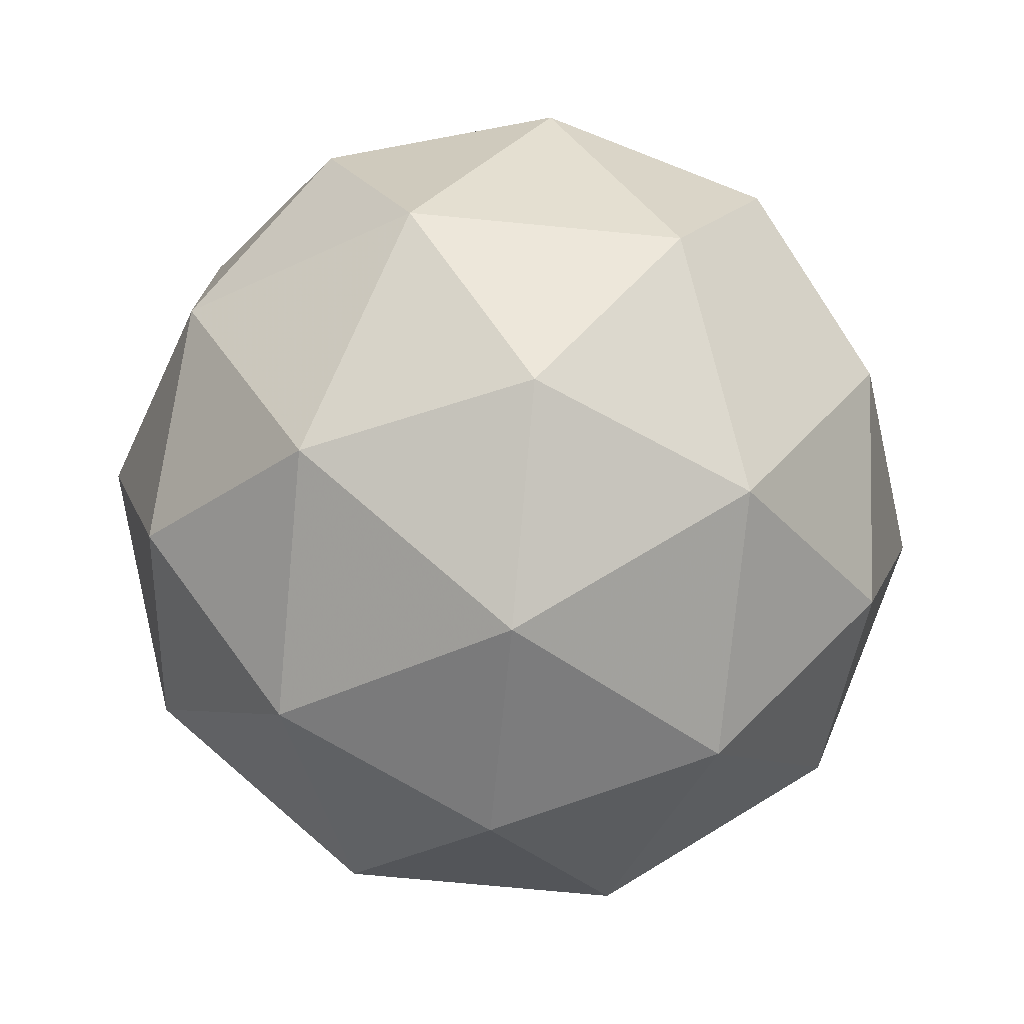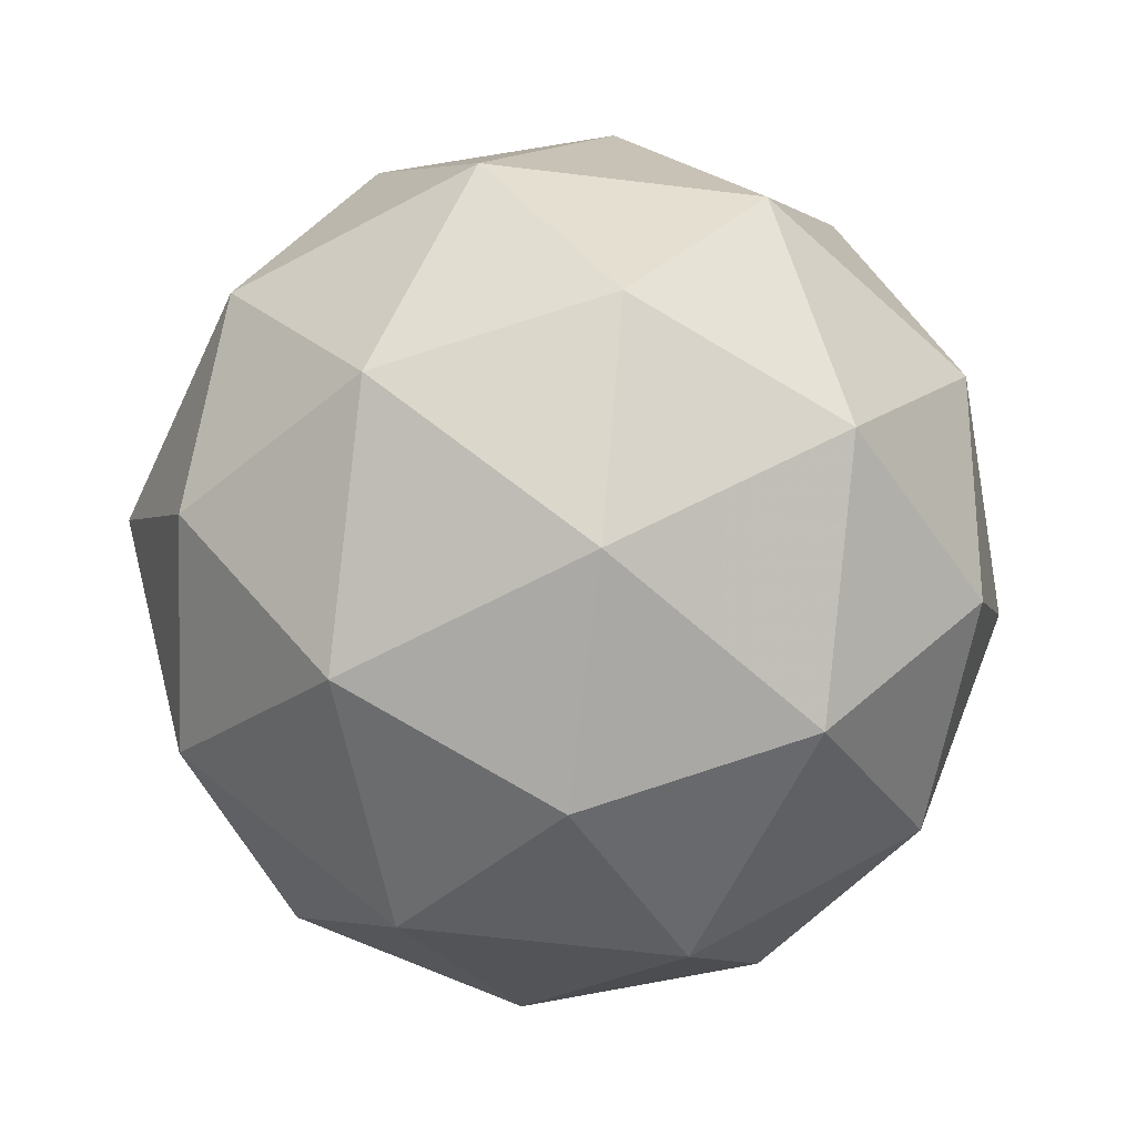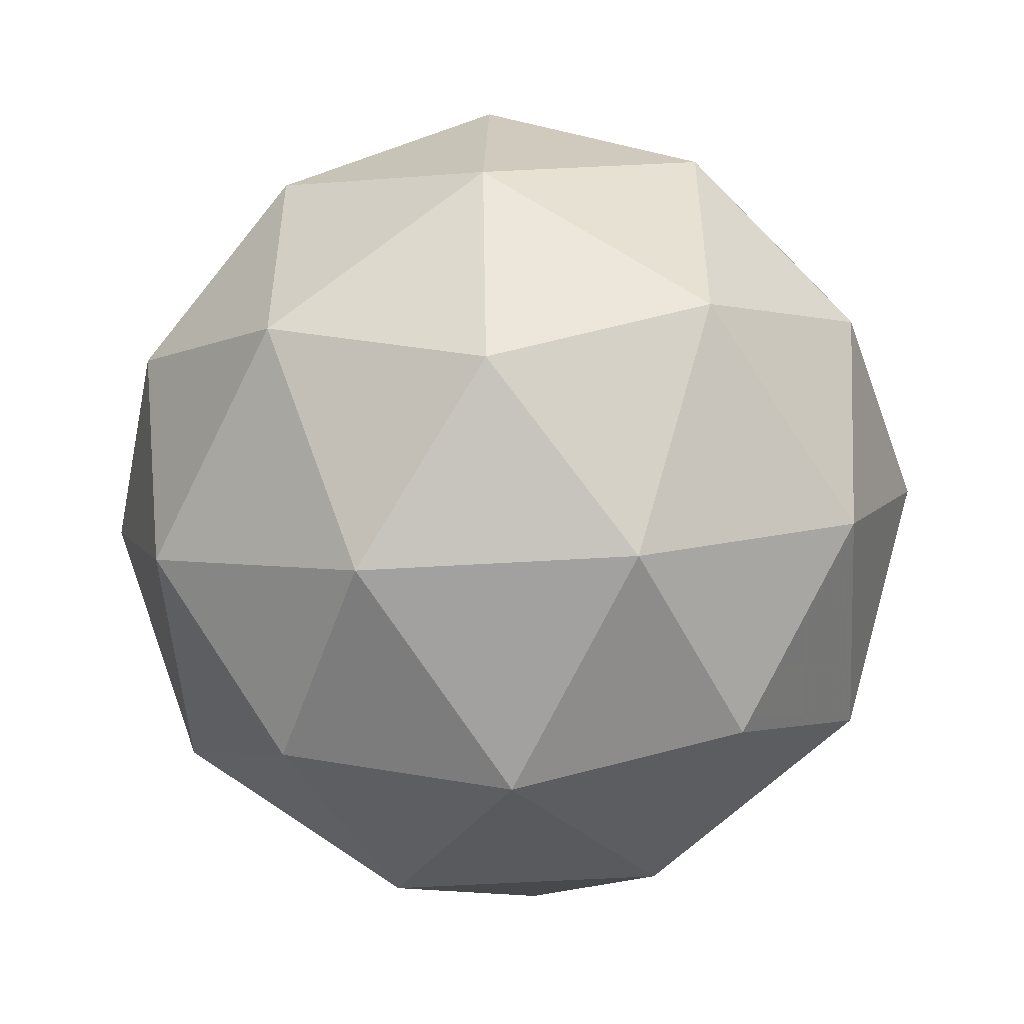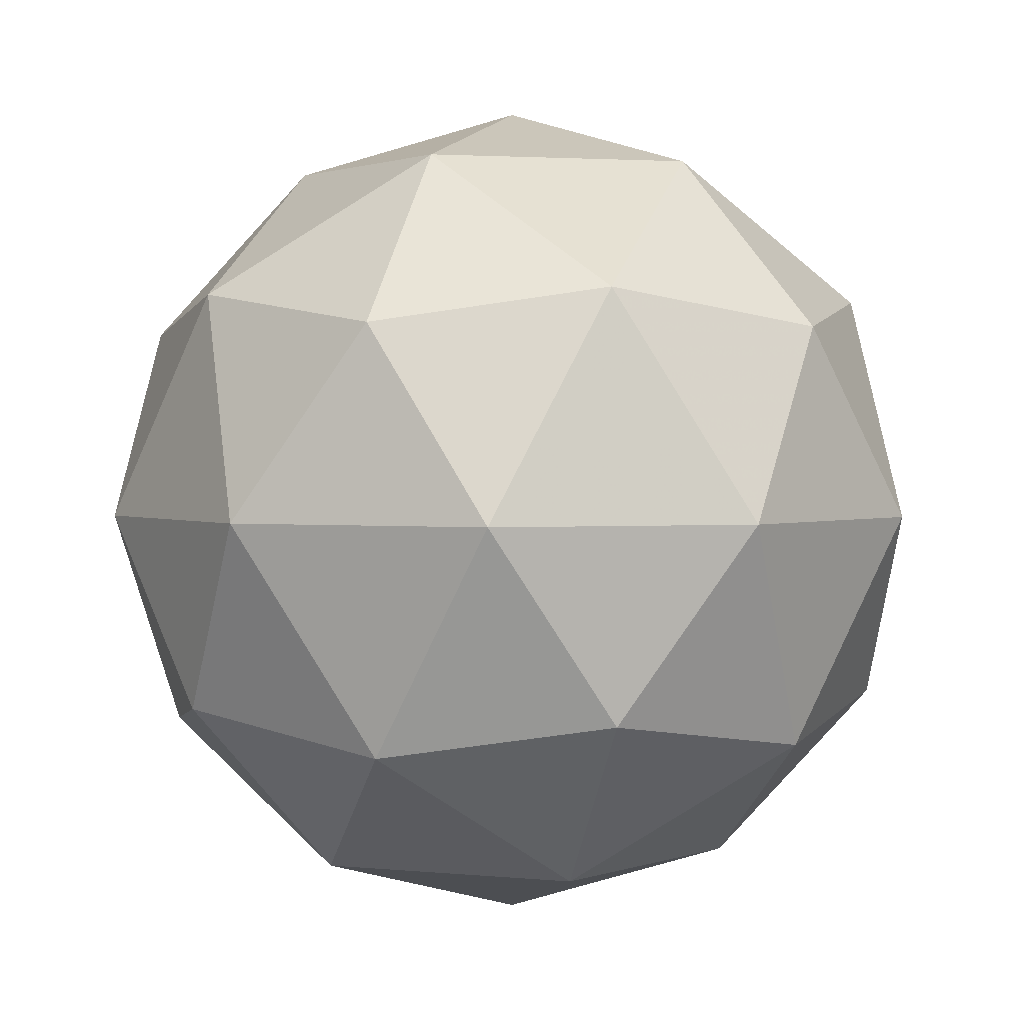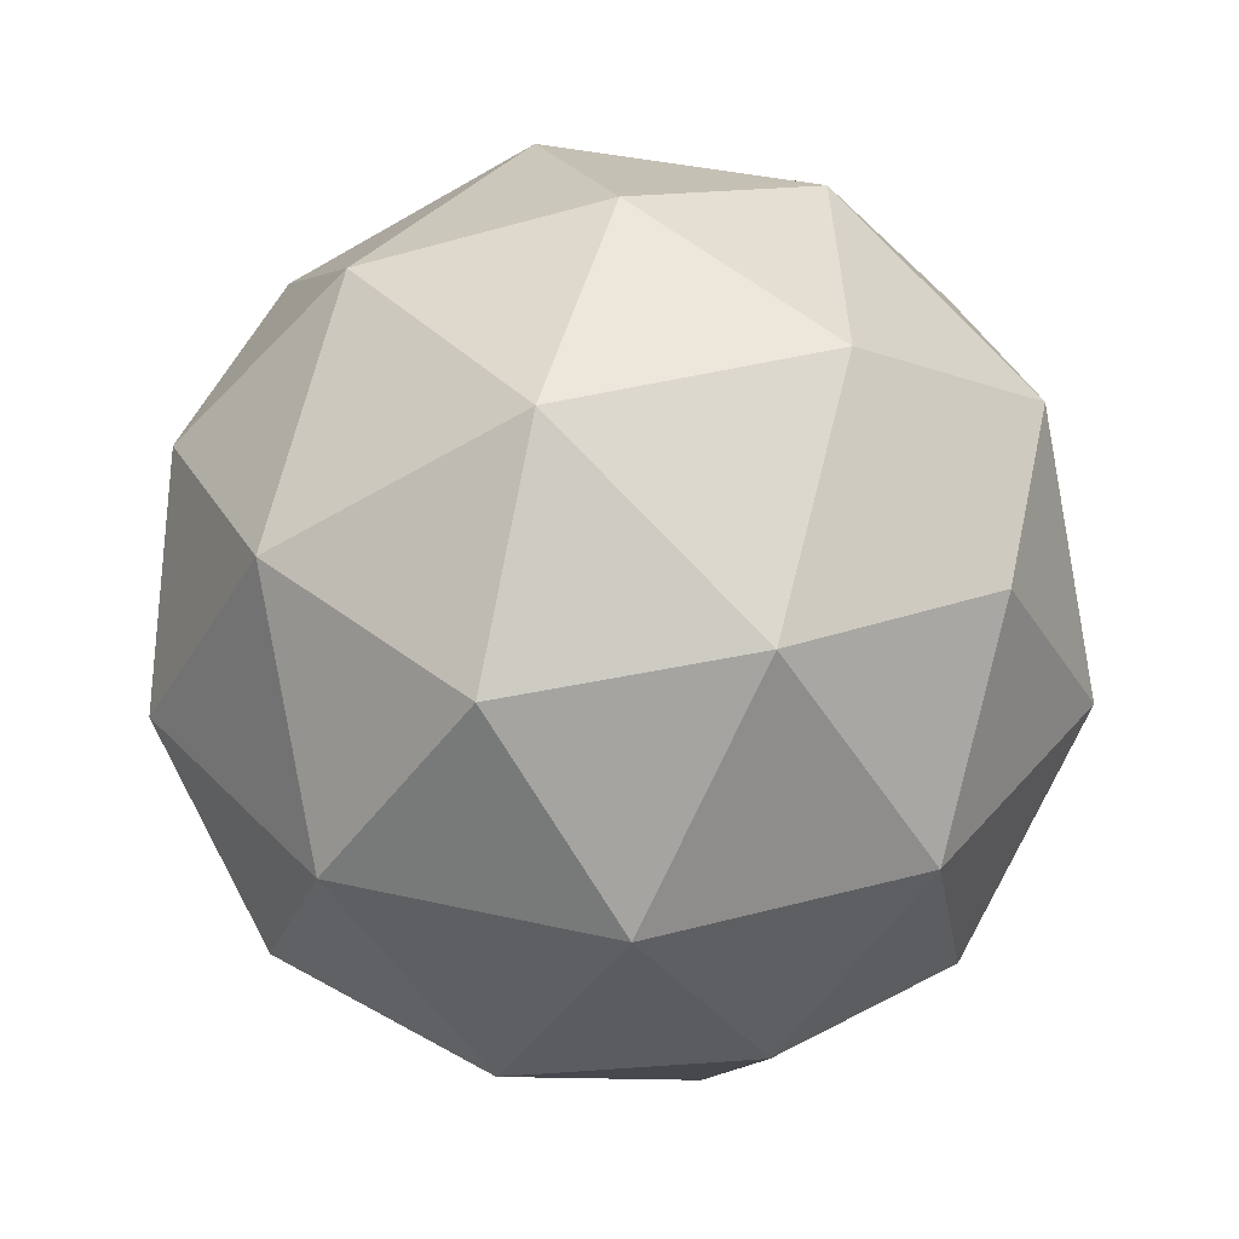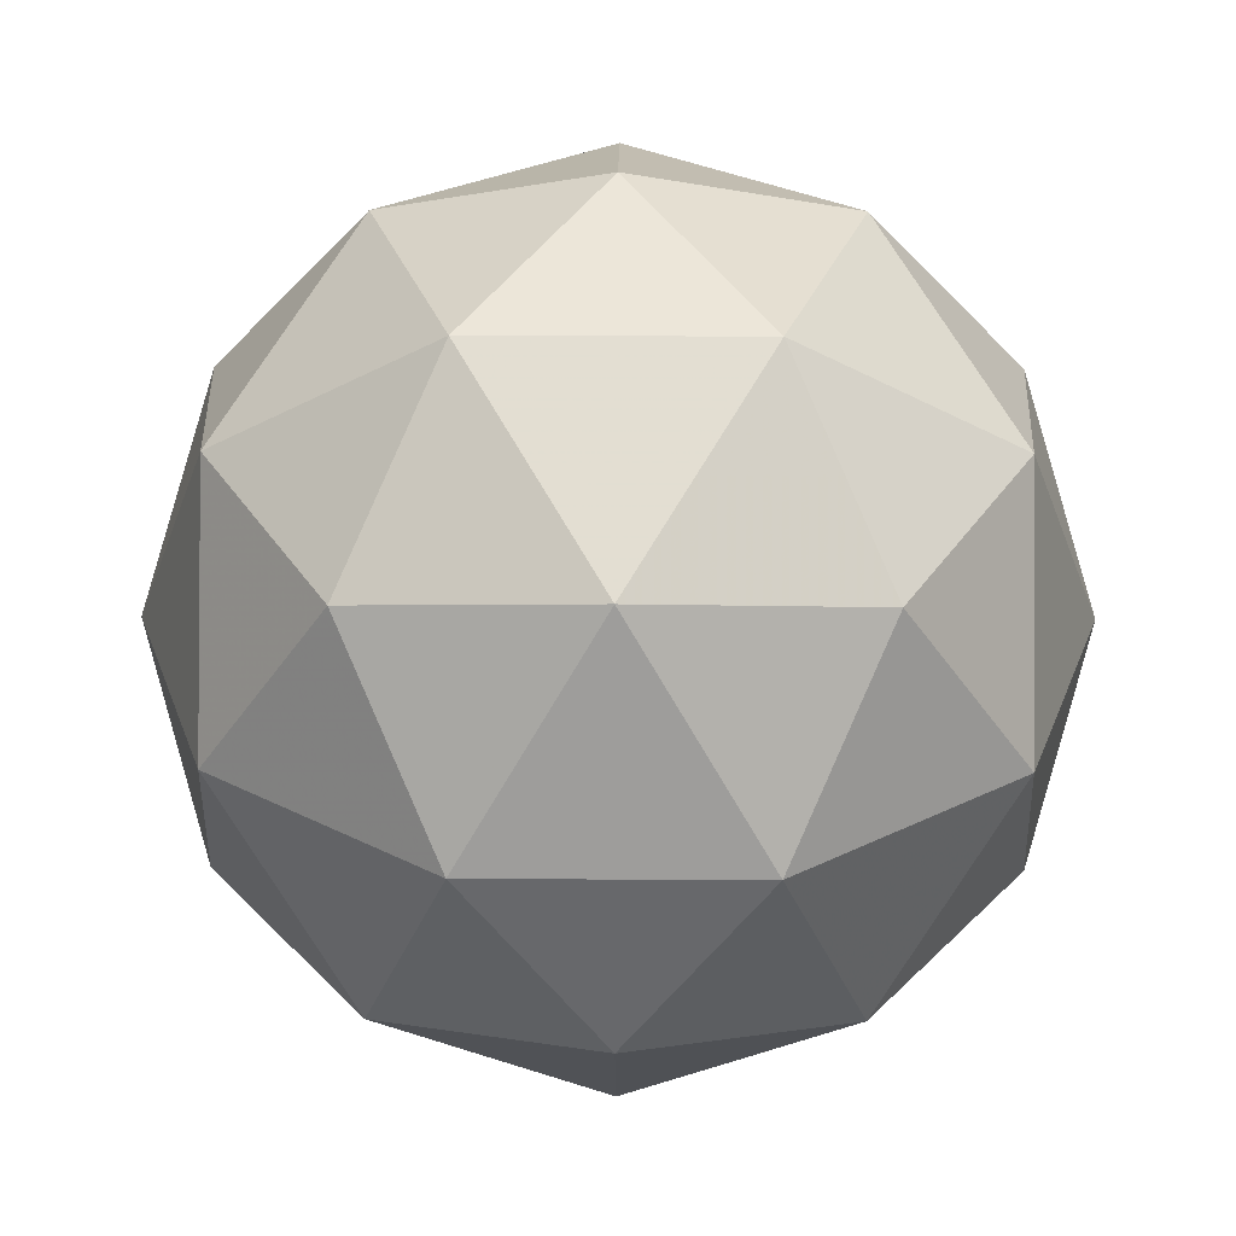
<metadata>
{"format":"obj","ext":"obj","renderer":"f3d","projection":"perspective","resolution":1024,"background":"white","views":[{"elev":-75.2,"azim":142.9,"up":"+Z"},{"elev":-60.7,"azim":46.9,"up":"+Y"},{"elev":-51.6,"azim":-117.9,"up":"+Z"},{"elev":1.9,"azim":-33.0,"up":"+Y"},{"elev":36.4,"azim":-37.3,"up":"+Y"},{"elev":30.3,"azim":-161.6,"up":"+Y"}]}
</metadata>
<code>
v -0.1356 0.7505 0.2553
v -0.1091 0.7708 0.2746
v -0.1458 0.7708 0.2865
v -0.1685 0.7708 0.2553
v -0.1458 0.7708 0.2241
v -0.1091 0.7708 0.2361
v -0.1255 0.8036 0.2865
v -0.1622 0.8036 0.2746
v -0.1622 0.8036 0.2361
v -0.1255 0.8036 0.2241
v -0.1028 0.8036 0.2553
v -0.1356 0.8239 0.2553
v -0.1201 0.756 0.2667
v -0.126 0.7679 0.285
v -0.1416 0.756 0.2737
v -0.1201 0.756 0.244
v -0.1045 0.7679 0.2553
v -0.1609 0.7679 0.2737
v -0.1549 0.756 0.2553
v -0.1609 0.7679 0.237
v -0.1416 0.756 0.237
v -0.126 0.7679 0.2257
v -0.1008 0.7872 0.244
v -0.1008 0.7872 0.2667
v -0.1141 0.7872 0.285
v -0.1356 0.7872 0.292
v -0.1572 0.7872 0.285
v -0.1705 0.7872 0.2667
v -0.1705 0.7872 0.244
v -0.1572 0.7872 0.2257
v -0.1356 0.7872 0.2187
v -0.1141 0.7872 0.2257
v -0.1104 0.8065 0.2737
v -0.1453 0.8065 0.285
v -0.1668 0.8065 0.2553
v -0.1453 0.8065 0.2257
v -0.1104 0.8065 0.237
v -0.1164 0.8184 0.2553
v -0.1297 0.8184 0.2737
v -0.1512 0.8184 0.2667
v -0.1512 0.8184 0.244
v -0.1297 0.8184 0.237
f 1 13 15
f 2 13 17
f 1 15 19
f 1 19 21
f 1 21 16
f 2 17 24
f 3 14 26
f 4 18 28
f 5 20 30
f 6 22 32
f 2 24 25
f 3 26 27
f 4 28 29
f 5 30 31
f 6 32 23
f 7 33 39
f 8 34 40
f 9 35 41
f 10 36 42
f 11 37 38
f 15 14 3
f 15 13 14
f 13 2 14
f 17 16 6
f 17 13 16
f 13 1 16
f 19 18 4
f 19 15 18
f 15 3 18
f 21 20 5
f 21 19 20
f 19 4 20
f 16 22 6
f 16 21 22
f 21 5 22
f 24 23 11
f 24 17 23
f 17 6 23
f 26 25 7
f 26 14 25
f 14 2 25
f 28 27 8
f 28 18 27
f 18 3 27
f 30 29 9
f 30 20 29
f 20 4 29
f 32 31 10
f 32 22 31
f 22 5 31
f 25 33 7
f 25 24 33
f 24 11 33
f 27 34 8
f 27 26 34
f 26 7 34
f 29 35 9
f 29 28 35
f 28 8 35
f 31 36 10
f 31 30 36
f 30 9 36
f 23 37 11
f 23 32 37
f 32 10 37
f 39 38 12
f 39 33 38
f 33 11 38
f 40 39 12
f 40 34 39
f 34 7 39
f 41 40 12
f 41 35 40
f 35 8 40
f 42 41 12
f 42 36 41
f 36 9 41
f 38 42 12
f 38 37 42
f 37 10 42

</code>
